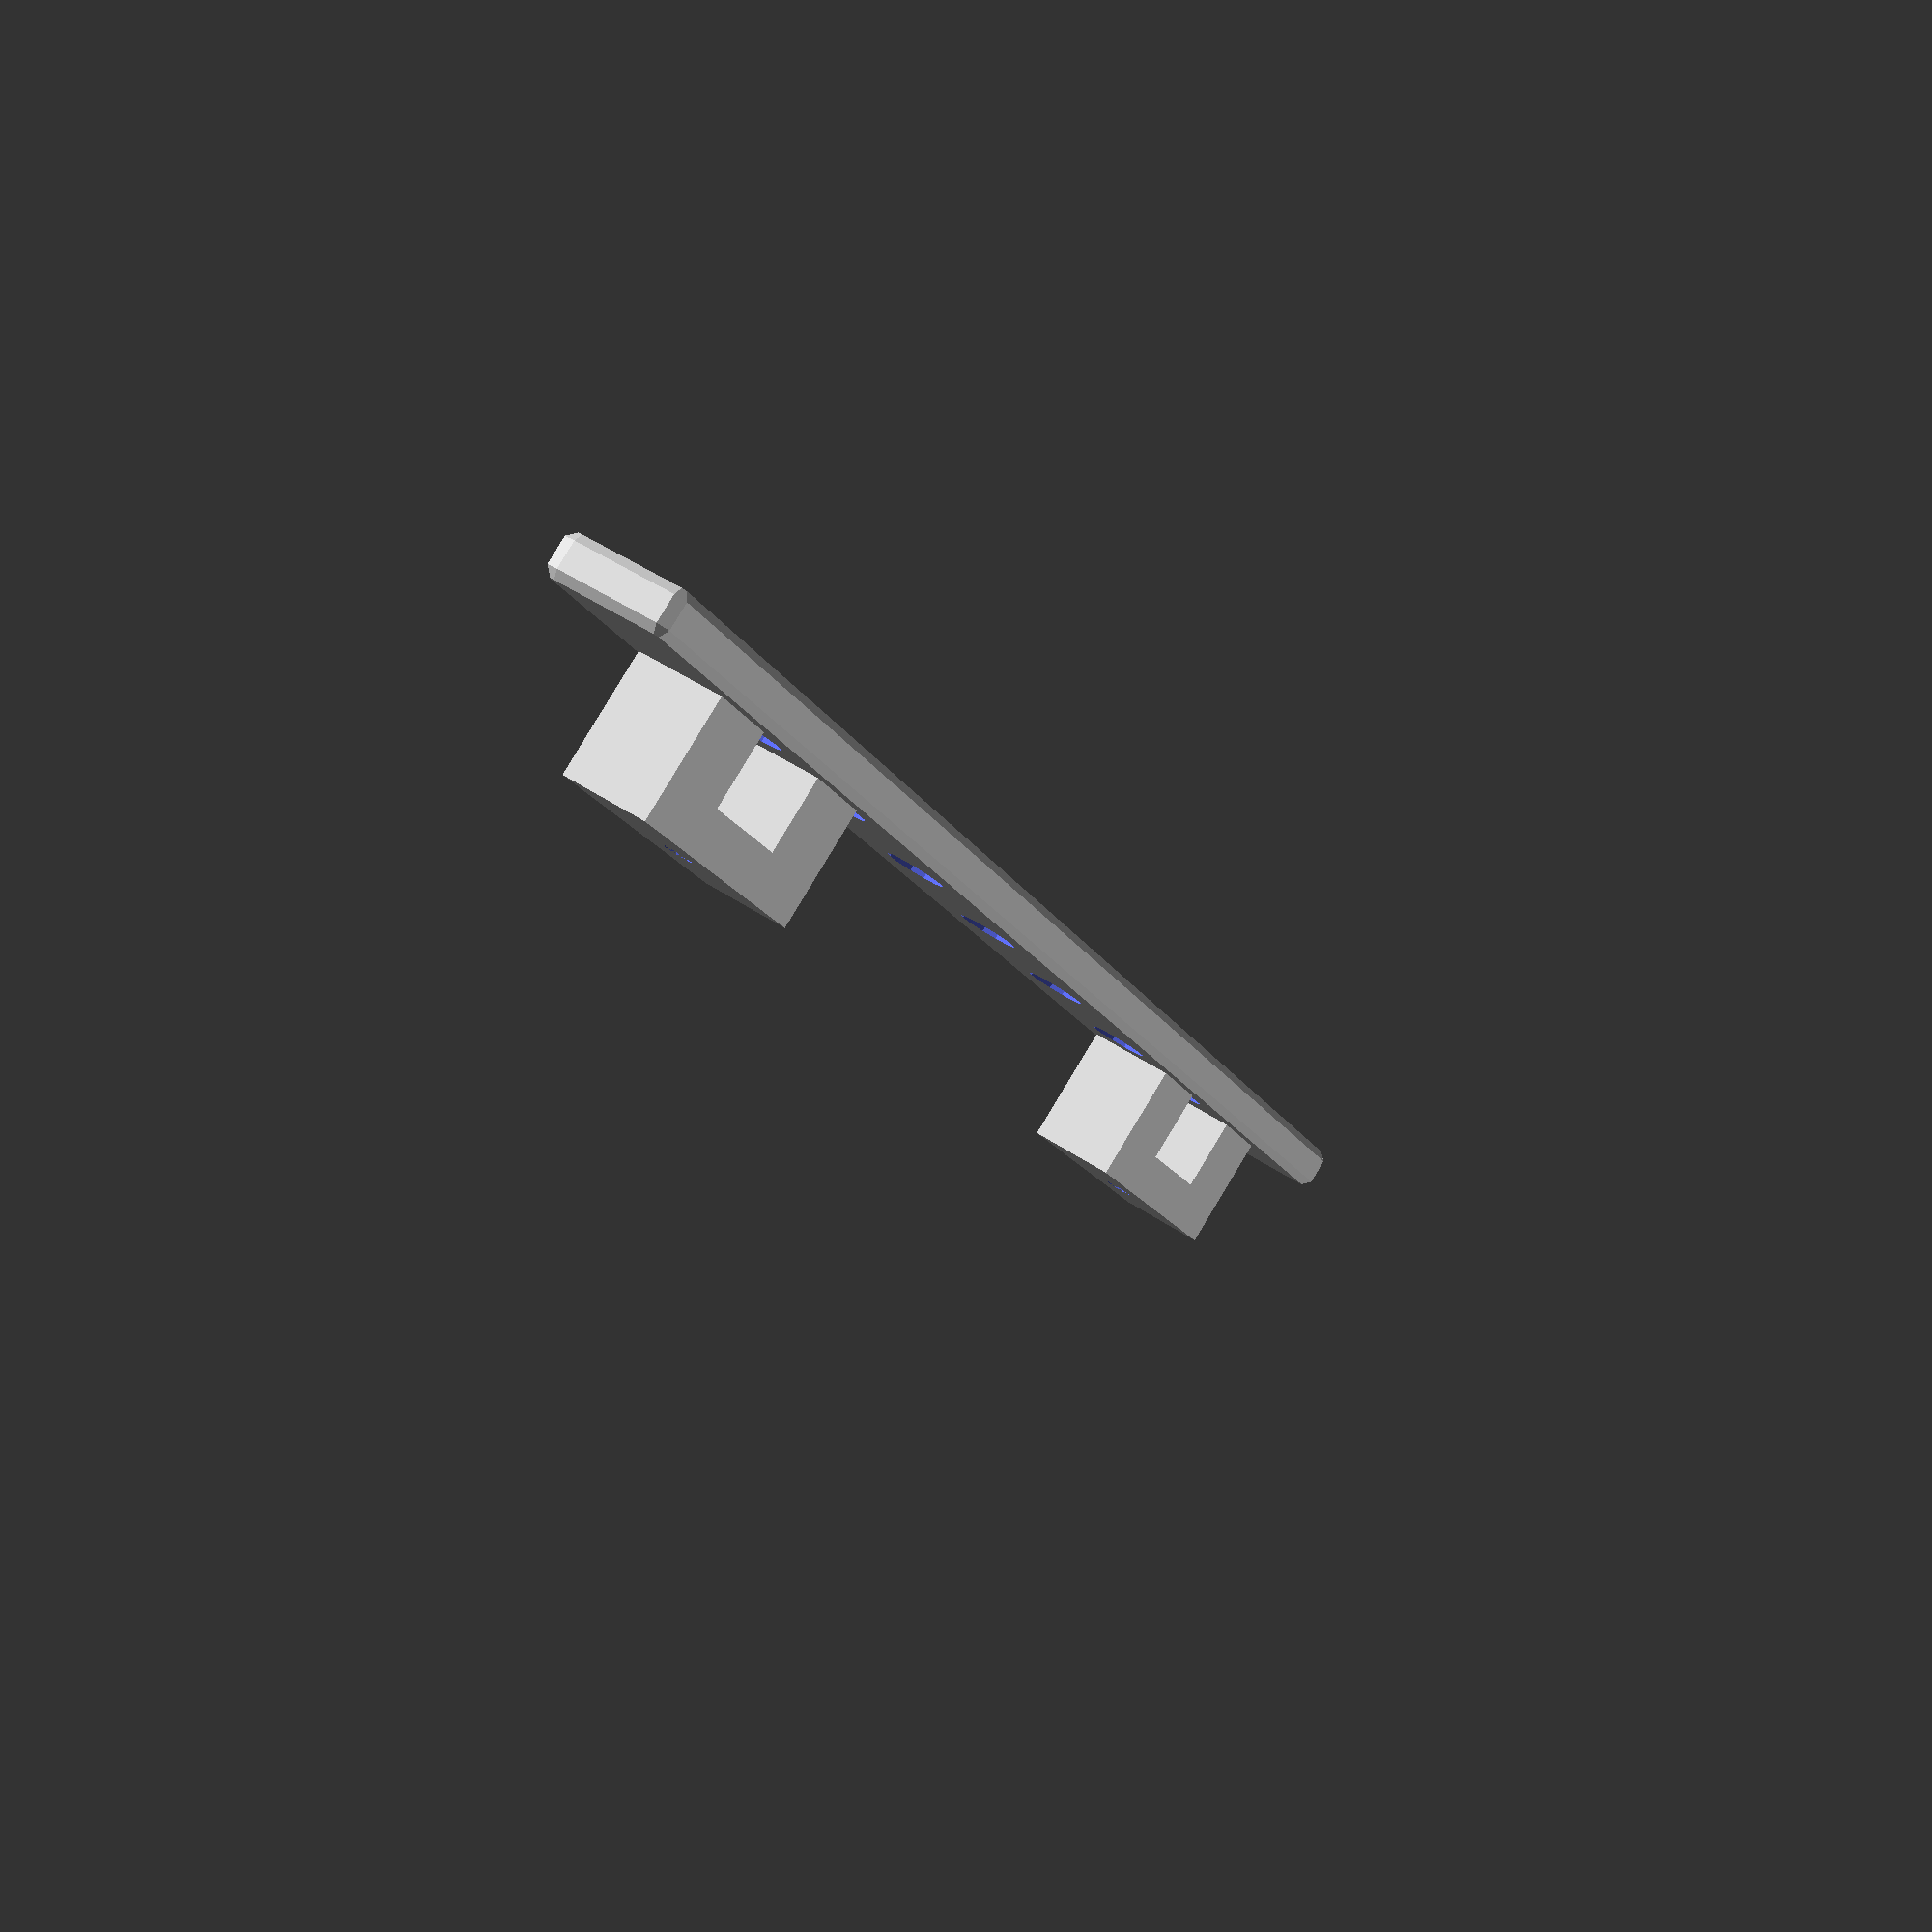
<openscad>
// Written by Jordi Riera-Babures <jrierab@gmail.com>
// ManetaNevera V2.0 - Parameterisized for Customizer
//
// To the extent possible under law, the author(s) have dedicated all
// copyright and related and neighboring rights to this software to the
// public domain worldwide. This software is distributed without any
// warranty.
//
// You should have received a copy of the CC0 Public Domain
// Dedication along with this software.
// If not, see <http://creativecommons.org/publicdomain/zero/1.0/>.

// Hole_Separation (mm)
Hole_Separation = 156;      // [50:300]
// Width of the refrigerator handle (mm)
Handle_Width = 18;          // [10:30]
// Height of the refrigerator handle (mm)
Handle_Height = 22;         // [10:40]
// Overhang (extension) on handle ends (mm)
Handle_Overhang = 20;       // [0:50]
// Height of the top/base horizontal bars (mm)
Bar_Height = 6;             // [3:10]
// Base bar width (mm)
Base_Width = 12;            // [5:20]
// Base Length to support the columns (mm)
Base_Length = 40;           // [14:60]
// Column_Length (mm)
Column_Length = 12;         // [4:20]
// Base screw radius (mm)
Base_Screw_Radius = 2;      // [1:10]
// Base screw head radius (mm)
Base_Screw_Head_Radius = 4; // [2:20]
// Number of holes in top
Num_Top_Holes = 7;          // [2:15]
// Top holes radius (mm)
Top_Hole_Radius = 4;        // [1:20]


// Build the handle
refrigerator_handle();


module refrigerator_handle() {
    // Smooth the handle
    Rounded_Corner_Radius = 2;

    // Correct the width position to account for the round corner
    HWC = -(Handle_Width - Base_Width) / 2;
    // Correct the length position to account for the round corners and overhang
    HLC = -(Rounded_Corner_Radius + Handle_Overhang);
    // Calculates the real handle length
    Handle_Length = Hole_Separation + Base_Length + 2*Handle_Overhang + 2*Rounded_Corner_Radius;
    // Calculates the top holes separation
    THS = Hole_Separation / (Num_Top_Holes - 1);

    // First base (screw hole + columns)
    base_hole();
    // Second base (screw hole + columns)
    translate([0, Hole_Separation, 0]) base_hole();

    // Top bar with holes
    difference() {
        // Top bar
        translate([HWC, HLC, Handle_Height - Bar_Height])
            roundedcube_simple([Handle_Width, Handle_Length, Bar_Height], false, Rounded_Corner_Radius);

        // Top holes
        translate([Base_Width/2, Base_Length/2, Handle_Height - Bar_Height])
            for (n =[0:Num_Top_Holes - 1])
                translate([0, n*THS, 0])
                    cylinder(h = Bar_Height, r1 = Top_Hole_Radius, r2 = Top_Hole_Radius);
    }
}


module base_hole() {
    Column_Height = Handle_Height - 2*Bar_Height;

    union() {
        // Base (with screw hole)
        difference() {
            cube([Base_Width, Base_Length, Bar_Height], false);
            translate([Base_Width/2, Base_Length/2, 0])
                // Reduces 0.1 mm to allow building without supports
                cylinder(h = Bar_Height-0.1, r1 = Base_Screw_Radius, r2 = Base_Screw_Head_Radius);
        }
        // Laterals - support columns
        translate([0, 0, Bar_Height])
            cube([Base_Width, Column_Length, Column_Height], false);
        translate([0, Base_Length - Column_Length, Bar_Height])
            cube([Base_Width, Column_Length, Column_Height], false);
    }
}


// https://gist.github.com/groovenectar/292db1688b79efd6ce11
module roundedcube_simple(size = [1, 1, 1], center = false, radius = 0.5) {
	// If single value, convert to [x, y, z] vector
	size = (size[0] == undef) ? [size, size, size] : size;

	translate = (center == false) ?
		[radius, radius, radius] :
		[
			radius - (size[0] / 2),
			radius - (size[1] / 2),
			radius - (size[2] / 2)
	];

	translate(v = translate)
	minkowski() {
		cube(size = [
			size[0] - (radius * 2),
			size[1] - (radius * 2),
			size[2] - (radius * 2)
		]);
		sphere(r = radius);
	}
}


</openscad>
<views>
elev=274.6 azim=23.9 roll=211.2 proj=p view=solid
</views>
